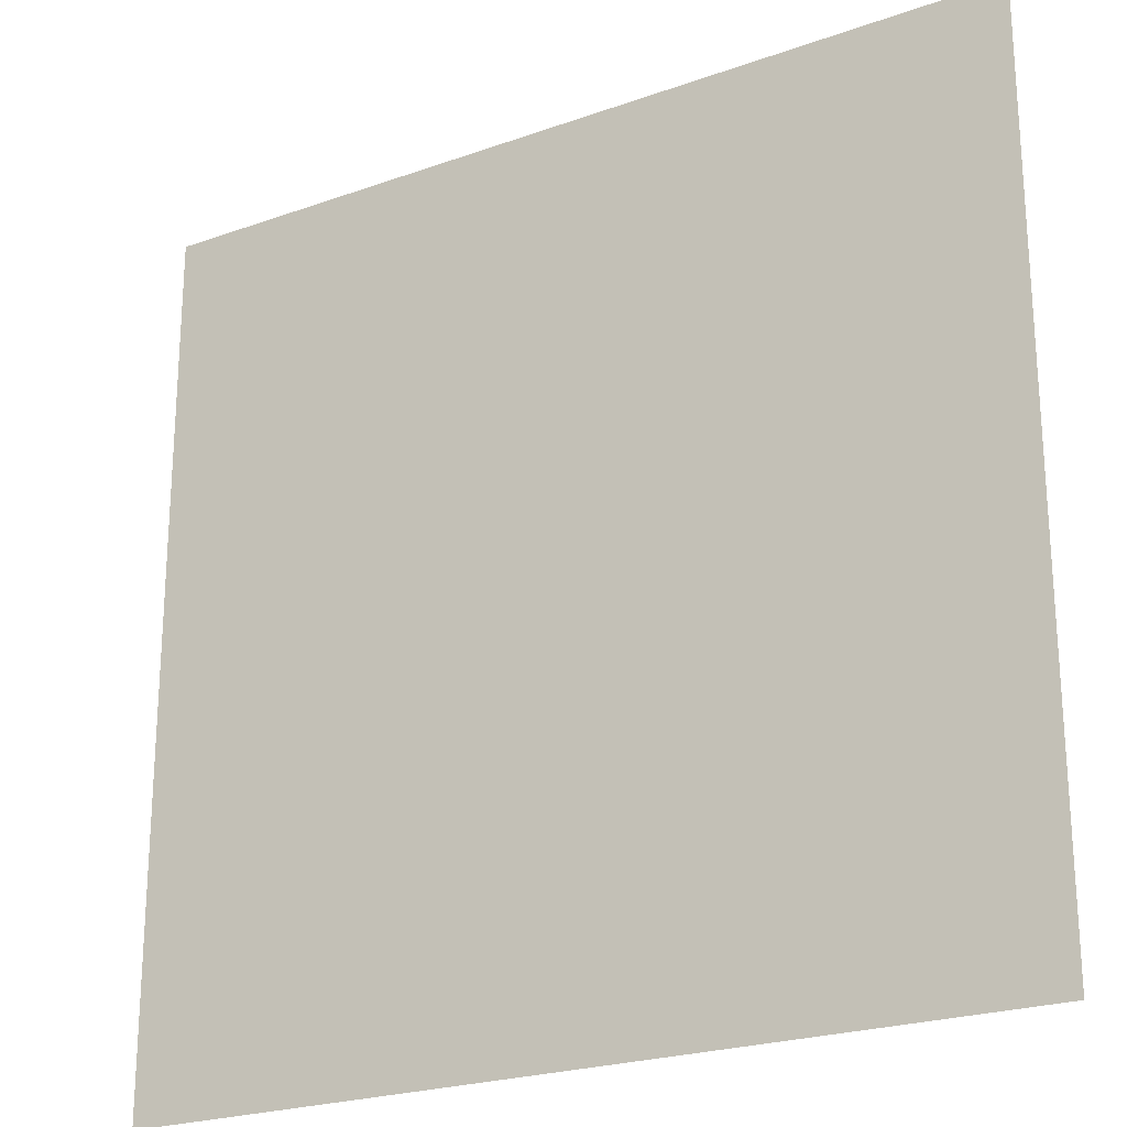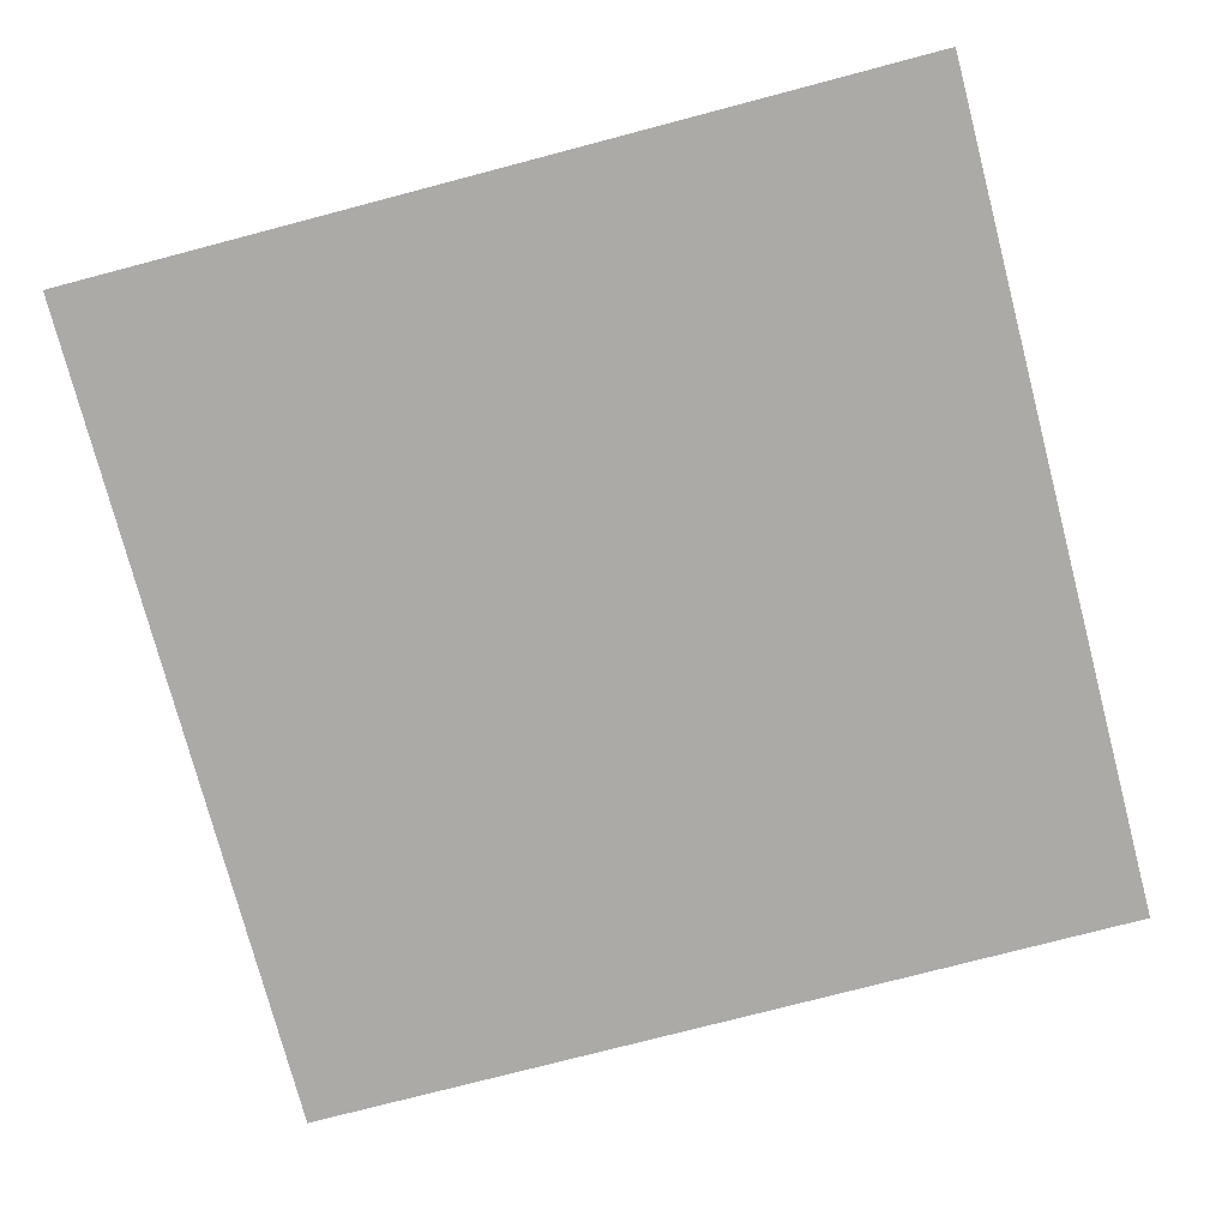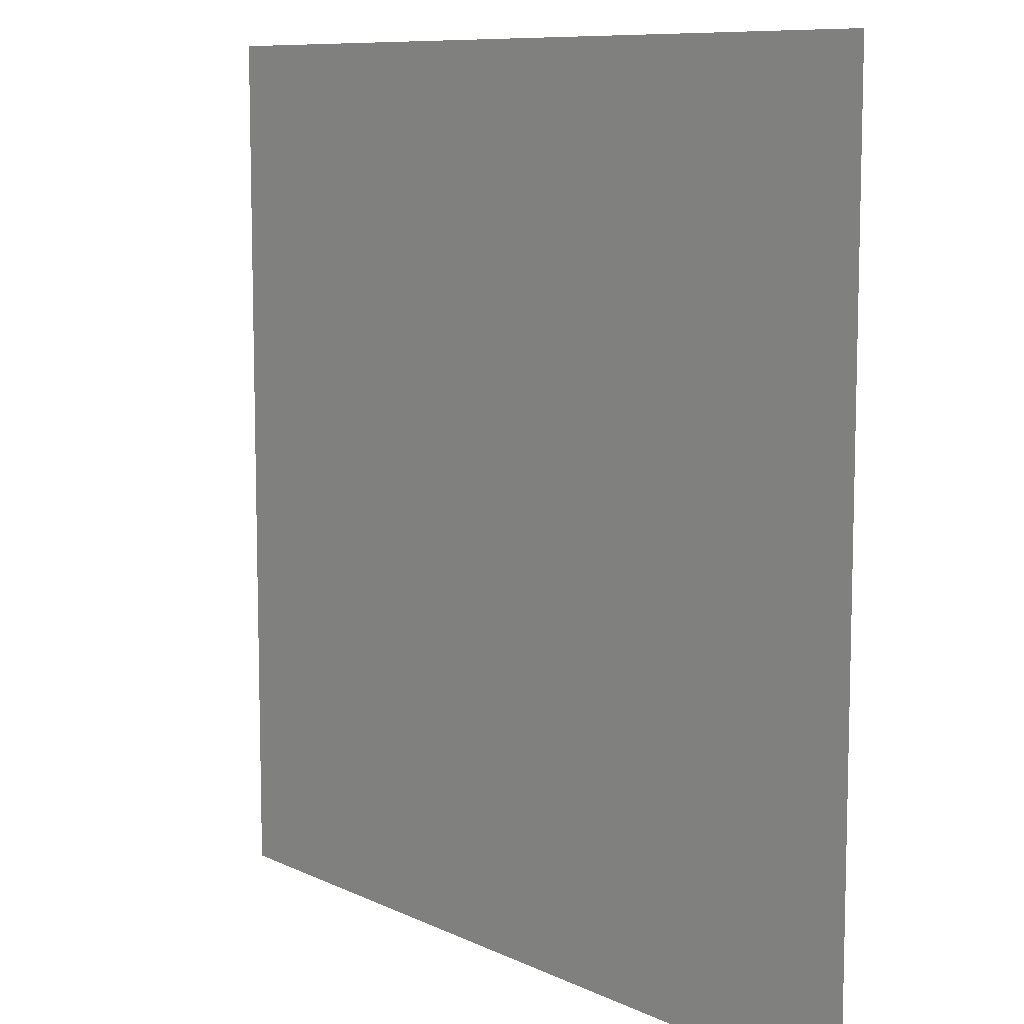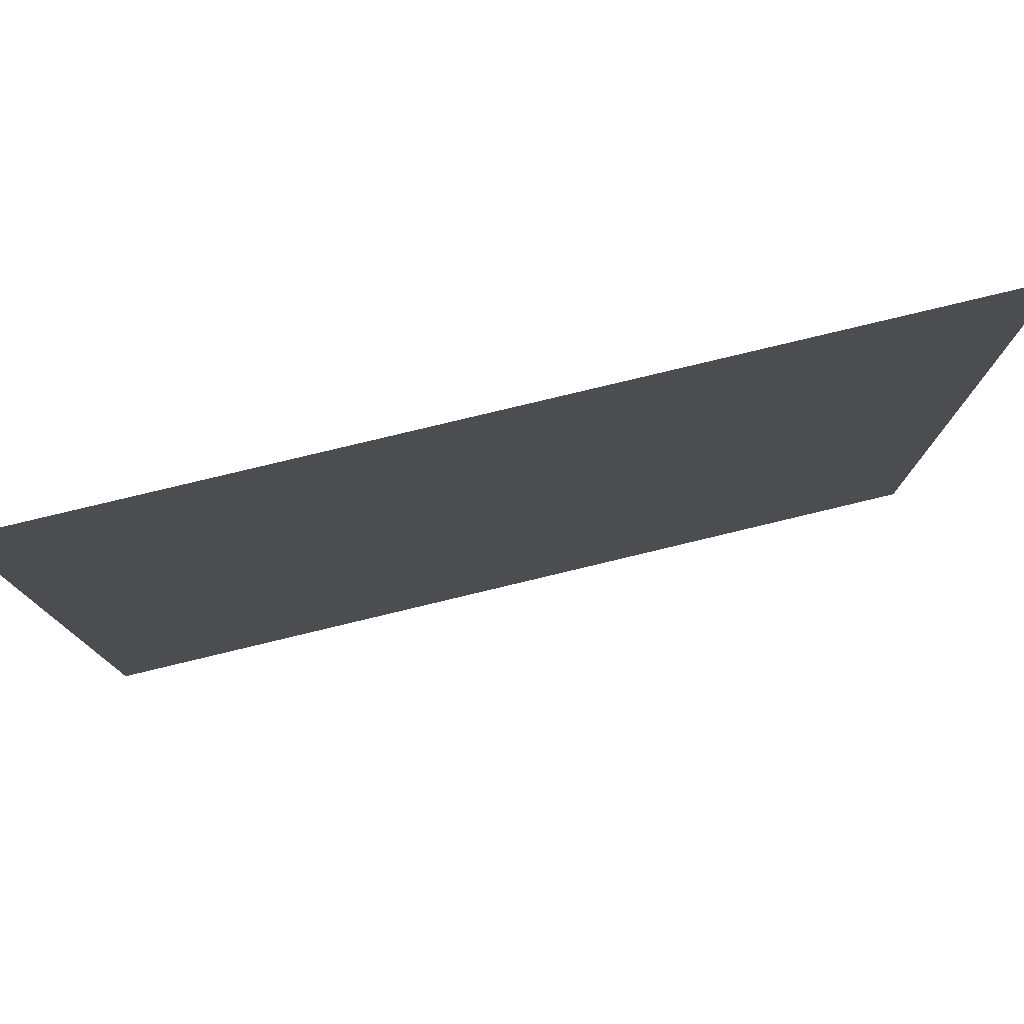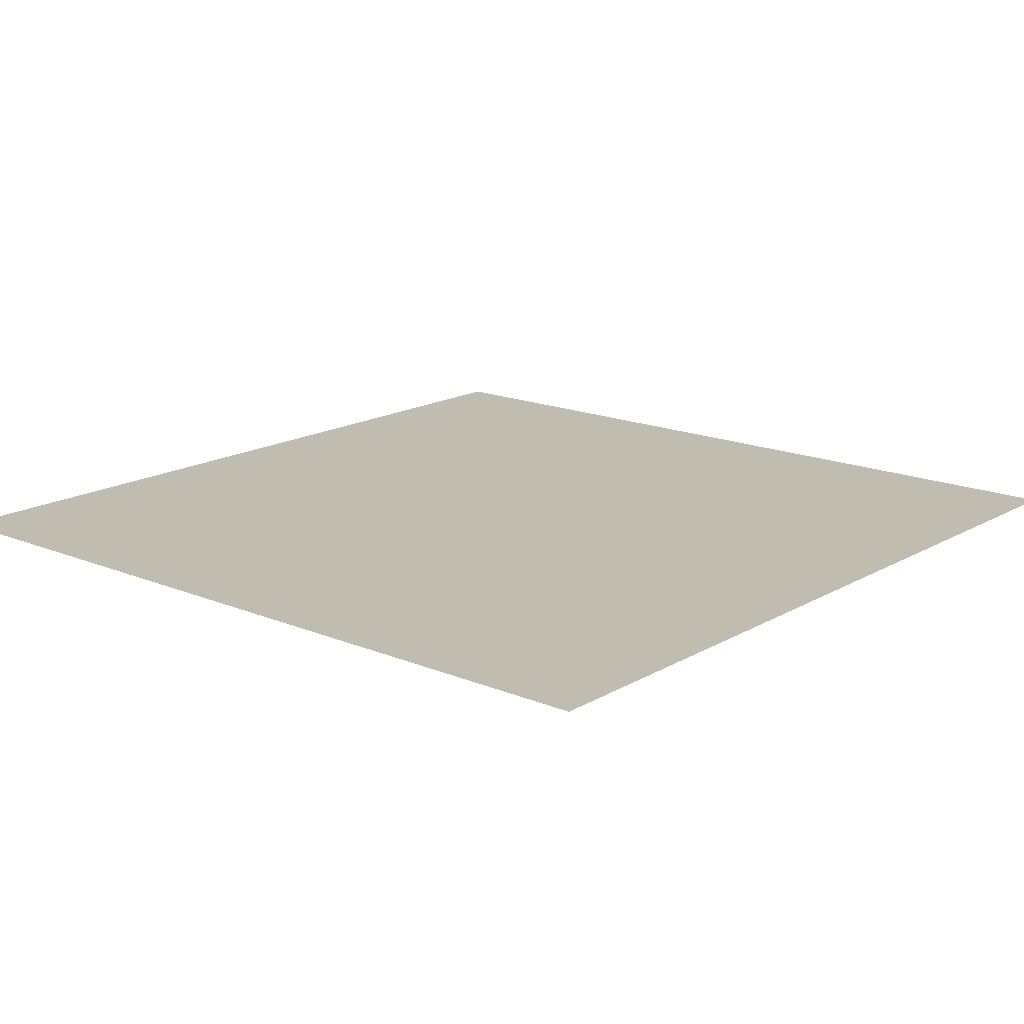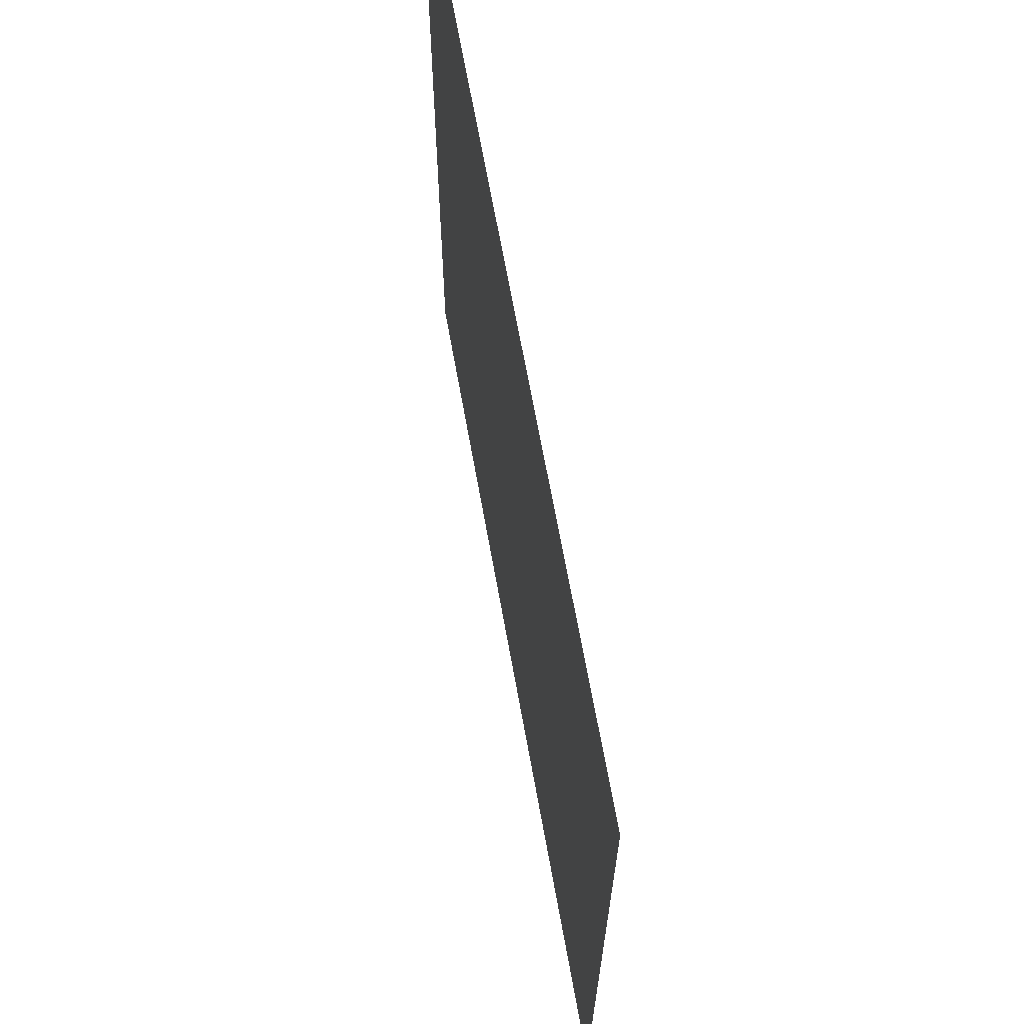
<metadata>
{"format":"obj","ext":"obj","renderer":"f3d","projection":"perspective","resolution":1024,"background":"white","views":[{"elev":-23.1,"azim":-148.7,"up":"+Z"},{"elev":-76.0,"azim":-165.3,"up":"+Y"},{"elev":9.2,"azim":-128.9,"up":"+Z"},{"elev":79.4,"azim":-13.5,"up":"+Z"},{"elev":16.4,"azim":40.4,"up":"+Y"},{"elev":67.6,"azim":-100.2,"up":"+Z"}]}
</metadata>
<code>
g floor_bar_2
v -0.5 0 0.5
v -0.5 0 -0.5
v 0.5 0 -0.5
v 0.5 0 0.5
g floor_bar_2_0
f 3 2 1
f 4 3 1

</code>
